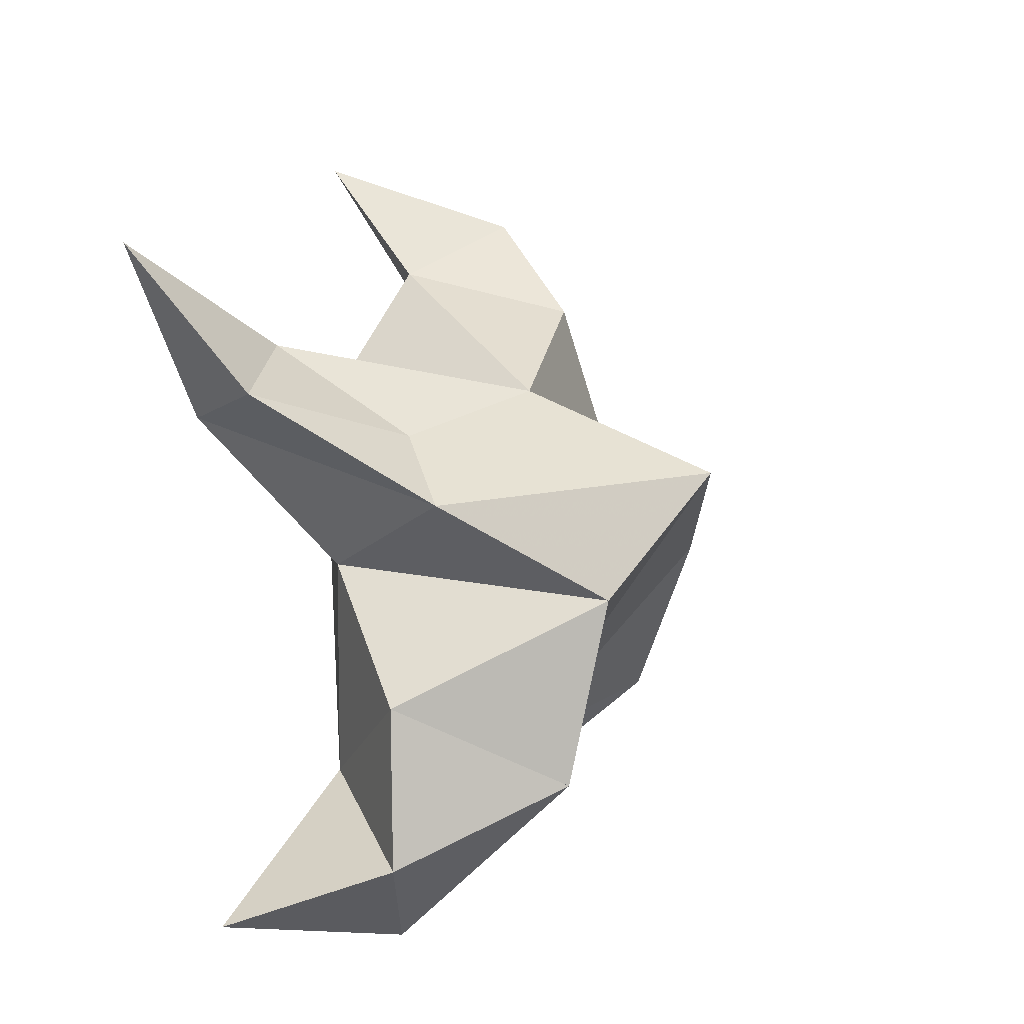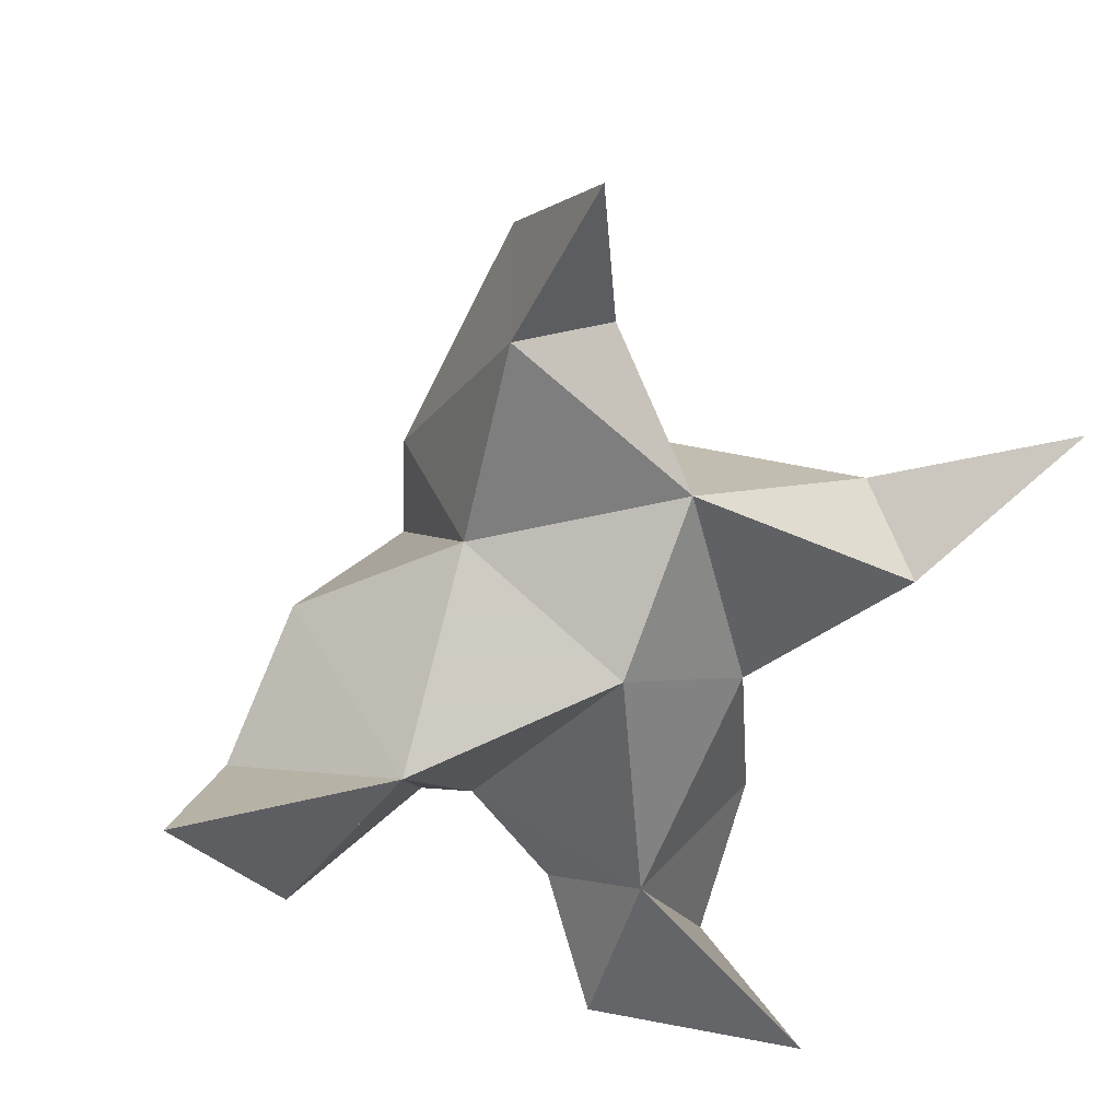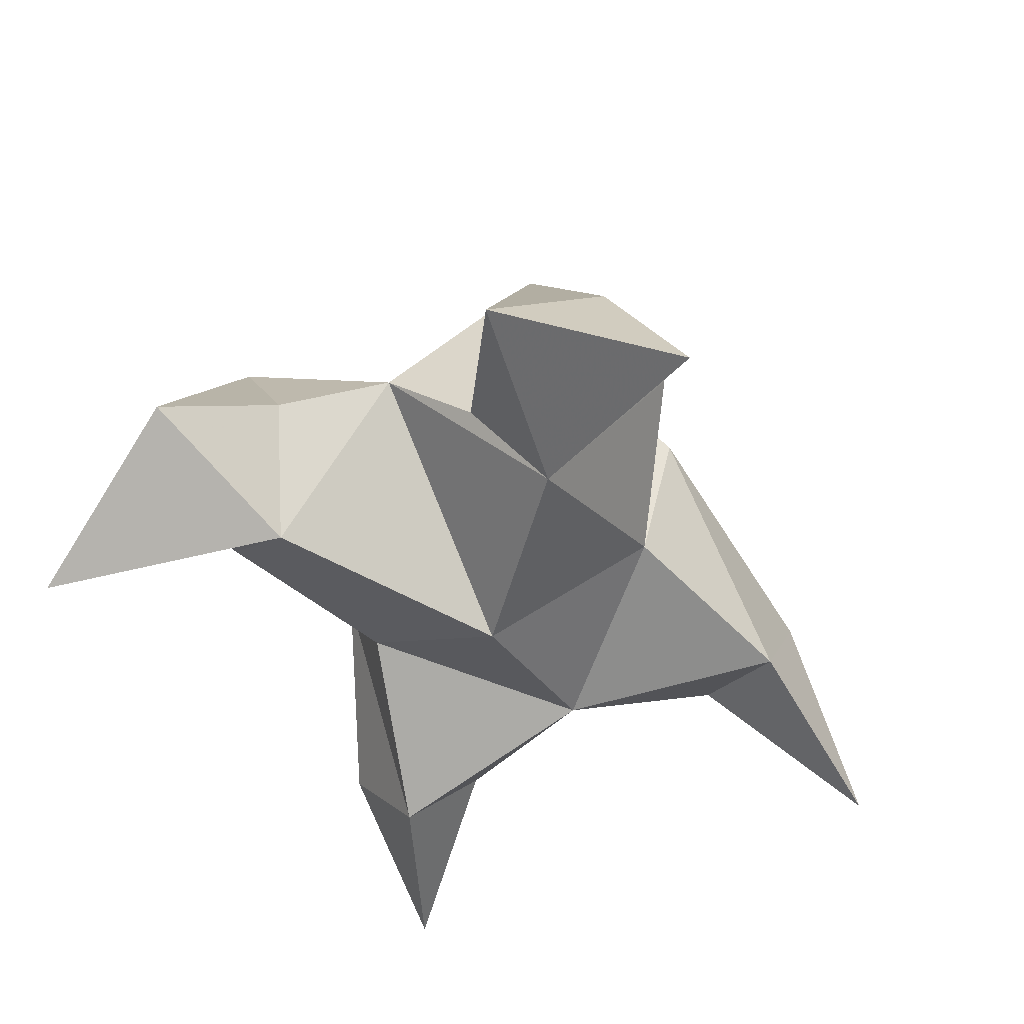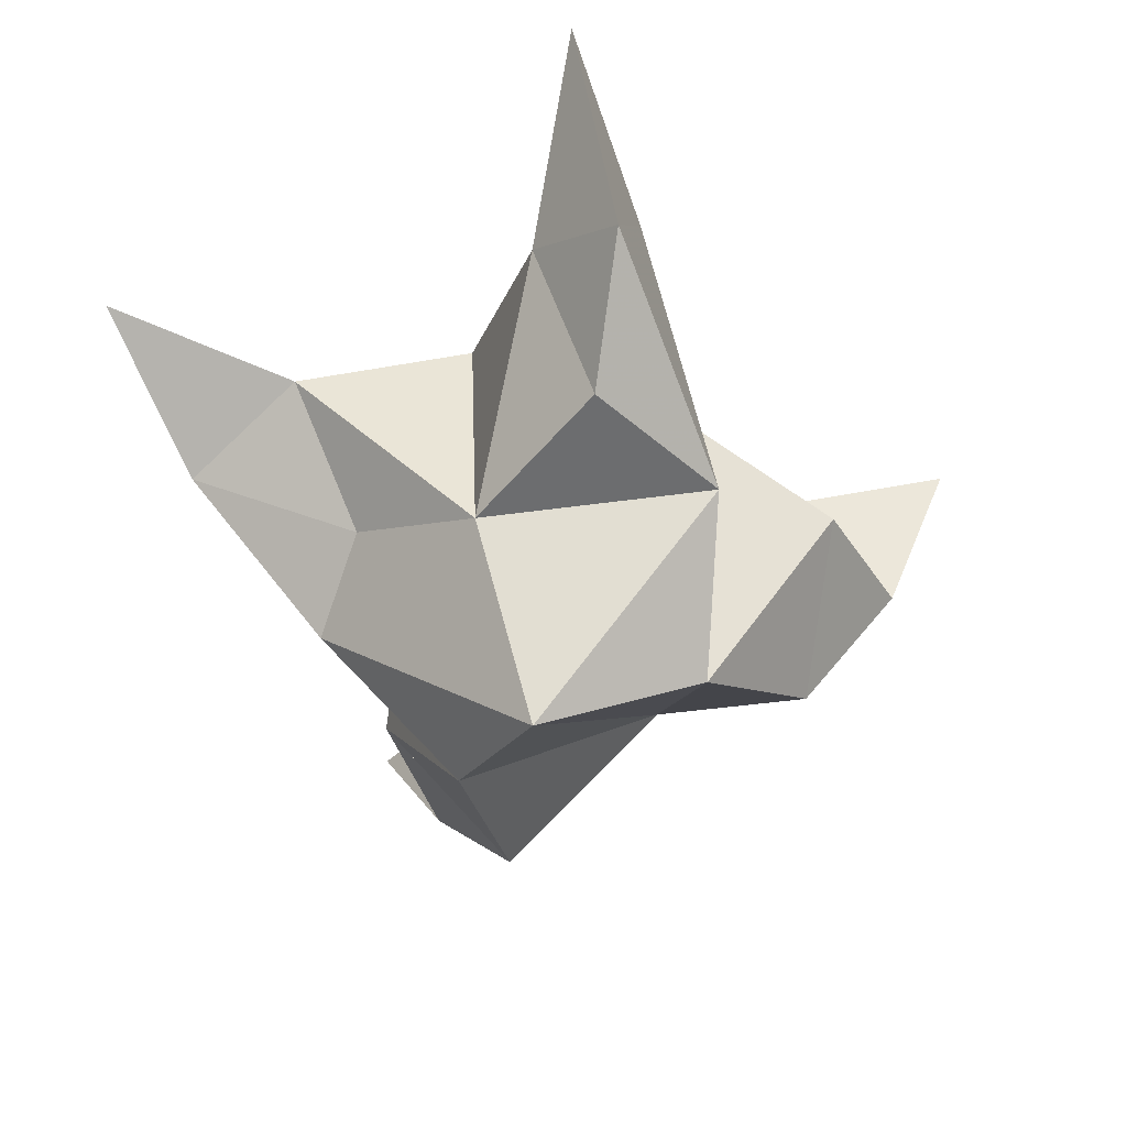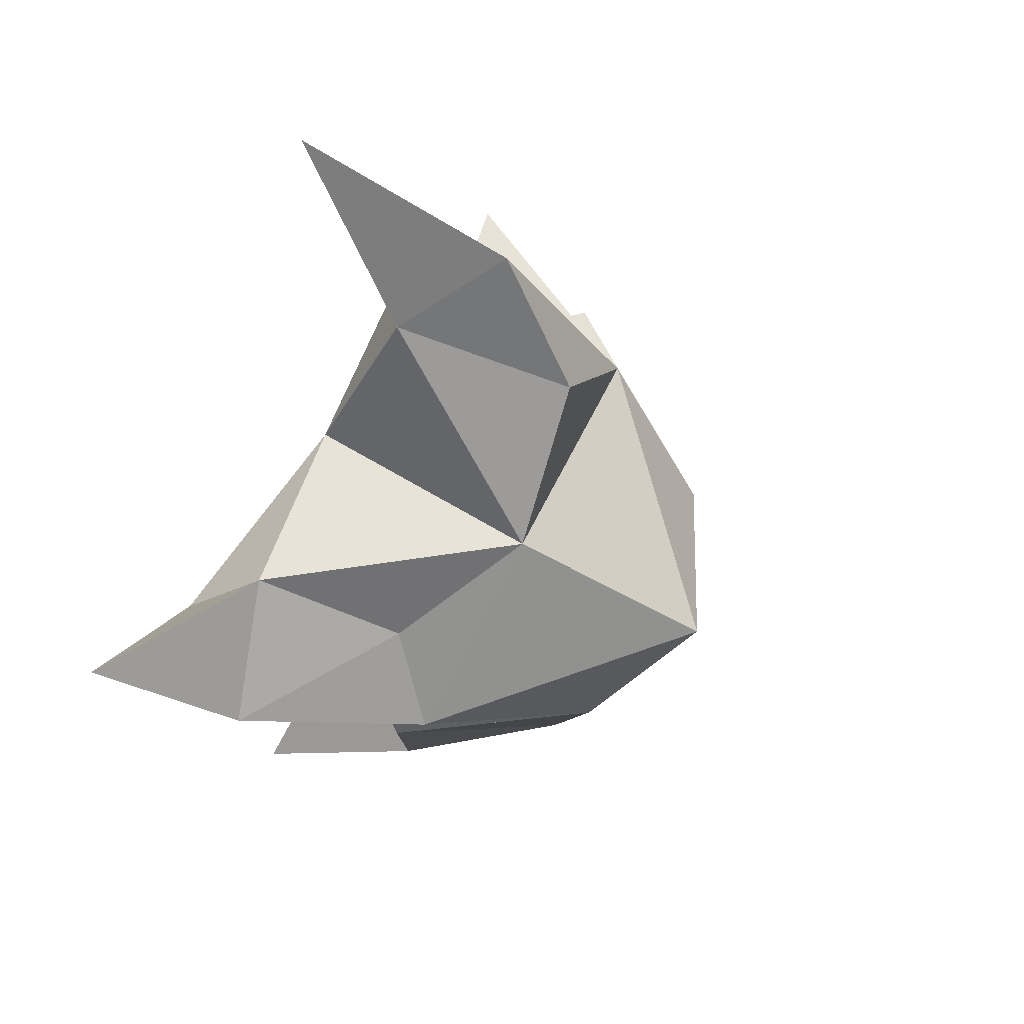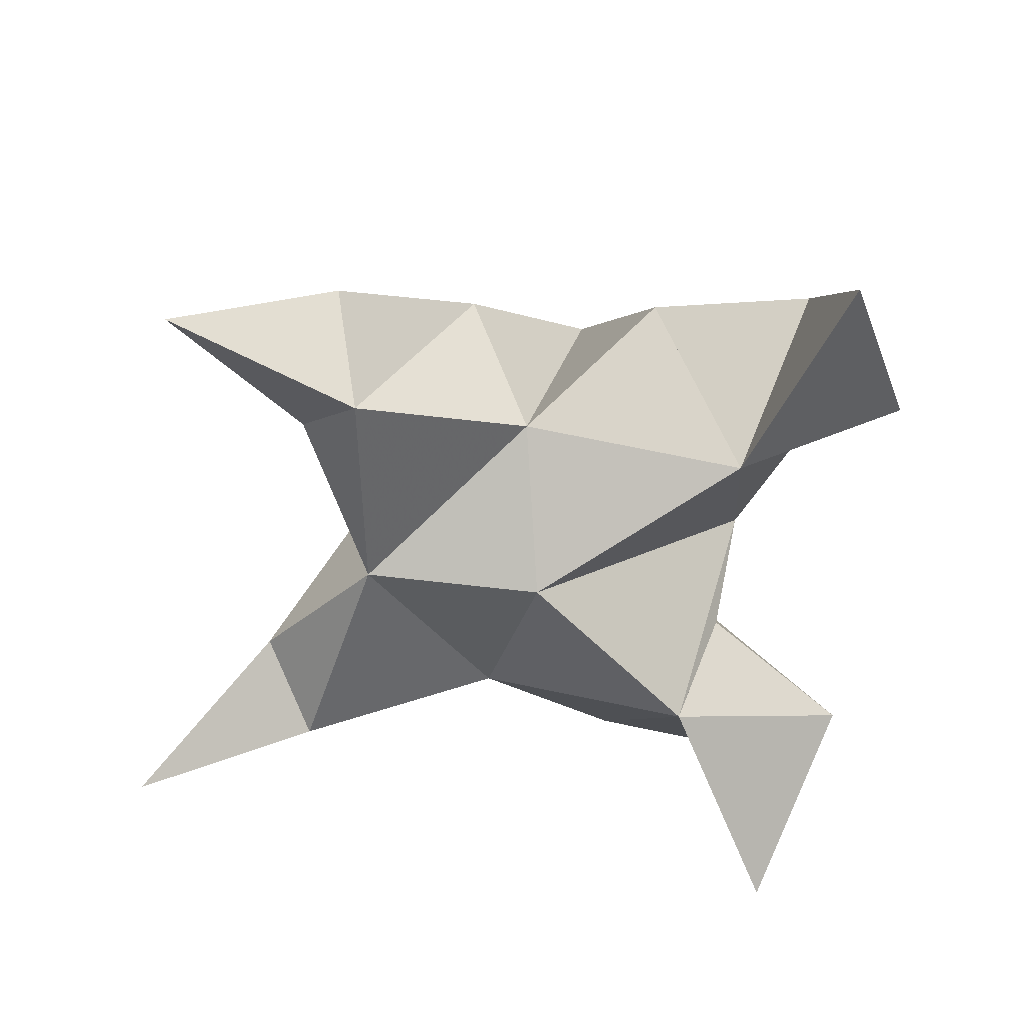
<metadata>
{"format":"obj","ext":"obj","renderer":"f3d","projection":"perspective","resolution":1024,"background":"white","views":[{"elev":-17.2,"azim":111.0,"up":"+Z"},{"elev":25.0,"azim":-16.5,"up":"+Z"},{"elev":-47.5,"azim":-124.8,"up":"+Y"},{"elev":37.6,"azim":174.3,"up":"+Z"},{"elev":57.6,"azim":115.2,"up":"+Z"},{"elev":-64.6,"azim":114.6,"up":"+Y"}]}
</metadata>
<code>
v 0.431 0.1289 -0.01192
v 0.451 0.1573 0.0108
v 0.415 0.1285 0.000503
v 0.4269 0.1597 0.02461
v 0.4472 0.1563 0.03301
v 0.4106 0.1403 -0.03087
v 0.4295 0.1044 0.008081
v 0.44 0.1919 0.01352
v 0.4443 0.1115 0.03935
v 0.514 0.1 0.04726
v 0.4766 0.1483 0.000885
v 0.4648 0.1 -0.07453
v 0.4826 0.1 0.02264
v 0.4525 0.1745 -0.01411
v 0.4423 0.1625 -0.04754
v 0.4241 0.1342 -0.04857
v 0.4285 0.1216 -0.07262
v 0.455 0.1312 -0.06437
v 0.465 0.1345 -0.03483
v 0.4352 0.1102 -0.03931
v 0.4578 0.1193 -0.002582
v 0.4686 0.1392 0.01858
v 0.4996 0.1199 0.01928
v 0.4786 0.1149 0.03727
v 0.424 0.1005 0.1014
v 0.4028 0.157 0.03672
v 0.3461 0.1001 -0.005712
v 0.4129 0.1177 0.06923
v 0.407 0.1775 0.008628
v 0.3842 0.1581 -0.01375
v 0.3971 0.1252 -0.01952
v 0.3695 0.118 -0.03461
v 0.362 0.1309 -0.01221
v 0.3771 0.1386 0.01449
v 0.3894 0.1067 -0.006373
v 0.4056 0.1237 0.03013
v 0.4255 0.1561 0.05845
v 0.4198 0.1401 0.08304
v 0.4335 0.1235 0.06885
f 1 2 4
f 1 2 7
f 1 2 8
f 1 2 14
f 1 2 21
f 1 2 29
f 1 3 4
f 1 3 6
f 1 3 7
f 1 3 29
f 1 4 7
f 1 4 8
f 1 4 29
f 1 6 7
f 1 6 8
f 1 6 14
f 1 6 15
f 1 6 20
f 1 6 29
f 1 7 20
f 1 7 21
f 1 8 14
f 1 8 29
f 1 14 15
f 1 14 19
f 1 14 21
f 1 15 19
f 1 15 20
f 1 19 20
f 1 19 21
f 1 20 21
f 2 4 5
f 2 4 7
f 2 4 8
f 2 4 9
f 2 4 29
f 2 5 8
f 2 5 9
f 2 5 11
f 2 7 9
f 2 7 21
f 2 8 11
f 2 8 14
f 2 8 29
f 2 9 11
f 2 9 21
f 2 11 14
f 2 11 21
f 2 14 21
f 3 4 7
f 3 4 29
f 3 4 36
f 3 6 7
f 3 6 29
f 3 6 30
f 3 6 35
f 3 7 35
f 3 7 36
f 3 29 30
f 3 29 34
f 3 29 36
f 3 30 34
f 3 30 35
f 3 34 35
f 3 34 36
f 3 35 36
f 4 5 8
f 4 5 9
f 4 5 26
f 4 7 9
f 4 7 36
f 4 8 26
f 4 8 29
f 4 9 26
f 4 9 36
f 4 26 29
f 4 26 36
f 4 29 36
f 5 8 11
f 5 8 26
f 5 9 11
f 5 9 22
f 5 9 24
f 5 9 26
f 5 9 37
f 5 9 39
f 5 11 22
f 5 22 24
f 5 26 37
f 5 37 39
f 6 7 20
f 6 7 35
f 6 8 14
f 6 8 29
f 6 14 15
f 6 15 16
f 6 15 20
f 6 16 20
f 6 29 30
f 6 30 31
f 6 30 35
f 6 31 35
f 7 9 21
f 7 9 36
f 7 20 21
f 7 35 36
f 8 11 14
f 8 26 29
f 9 11 13
f 9 11 21
f 9 11 22
f 9 13 21
f 9 13 22
f 9 13 24
f 9 22 24
f 9 26 28
f 9 26 36
f 9 26 37
f 9 28 36
f 9 28 37
f 9 28 39
f 9 37 39
f 10 13 23
f 10 13 24
f 10 23 24
f 11 13 21
f 11 13 22
f 11 13 23
f 11 14 21
f 11 22 23
f 12 17 18
f 12 17 20
f 12 18 20
f 13 22 23
f 13 22 24
f 13 23 24
f 14 15 19
f 14 19 21
f 15 16 17
f 15 16 18
f 15 16 19
f 15 16 20
f 15 17 18
f 15 17 20
f 15 18 19
f 15 18 20
f 15 19 20
f 16 17 18
f 16 17 20
f 16 18 19
f 16 18 20
f 16 19 20
f 17 18 20
f 18 19 20
f 19 20 21
f 22 23 24
f 25 28 38
f 25 28 39
f 25 38 39
f 26 28 36
f 26 28 37
f 26 28 38
f 26 29 36
f 26 37 38
f 27 32 33
f 27 32 35
f 27 33 35
f 28 37 38
f 28 37 39
f 28 38 39
f 29 30 34
f 29 34 36
f 30 31 32
f 30 31 33
f 30 31 34
f 30 31 35
f 30 32 33
f 30 32 35
f 30 33 34
f 30 33 35
f 30 34 35
f 31 32 33
f 31 32 35
f 31 33 34
f 31 33 35
f 31 34 35
f 32 33 35
f 33 34 35
f 34 35 36
f 37 38 39

</code>
